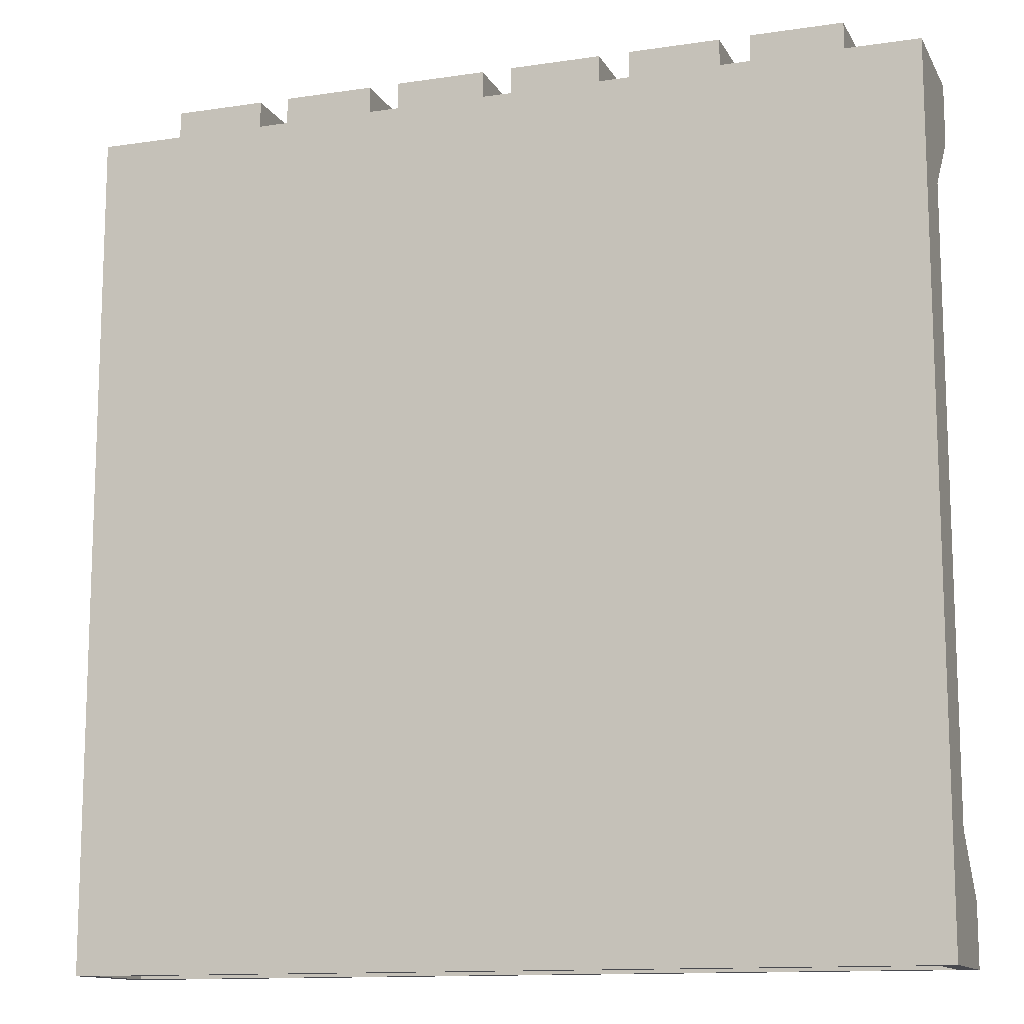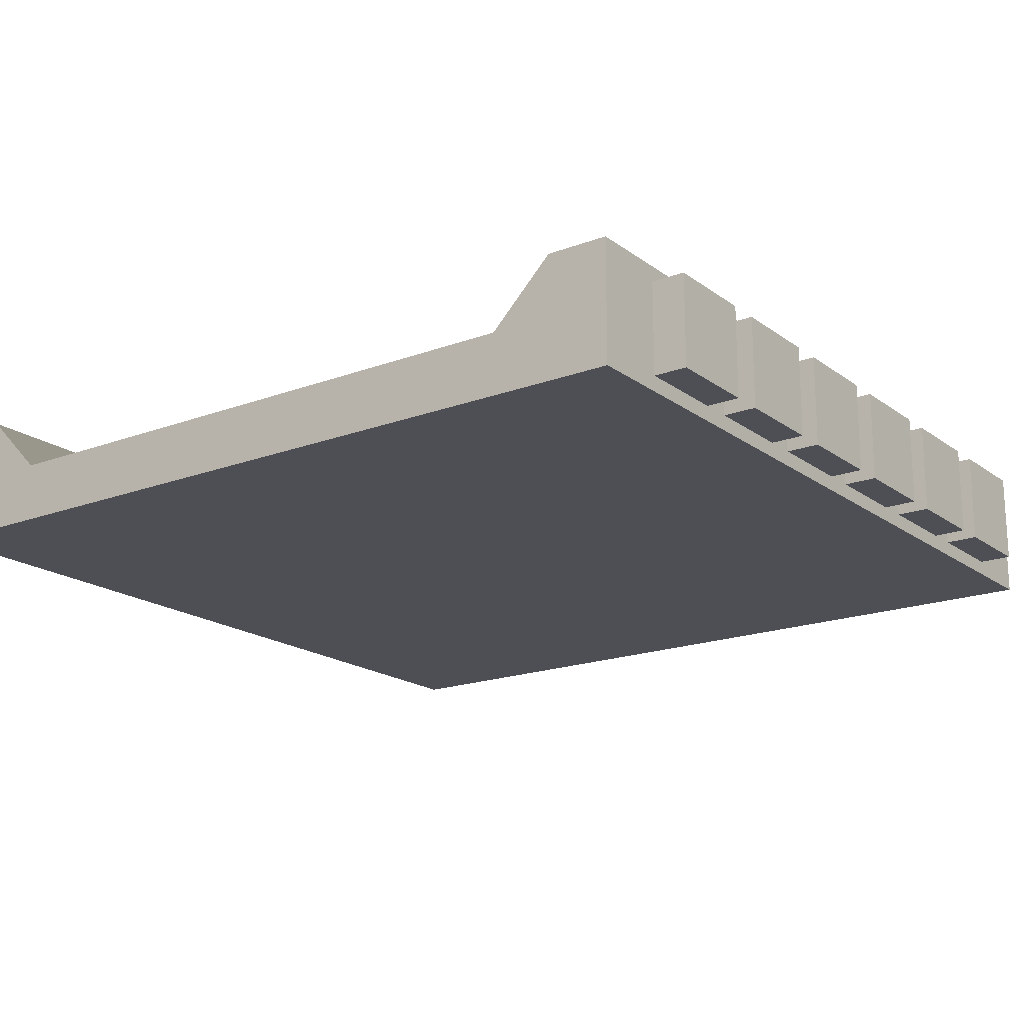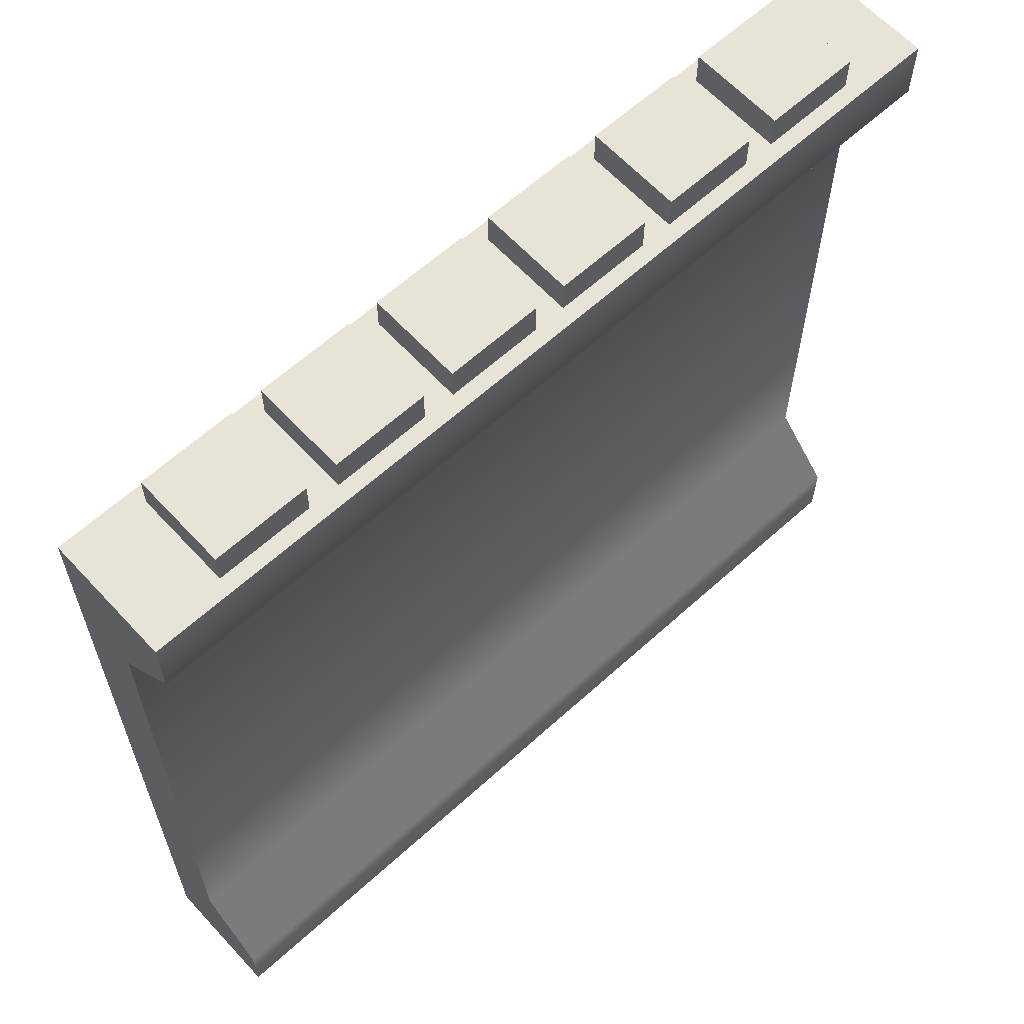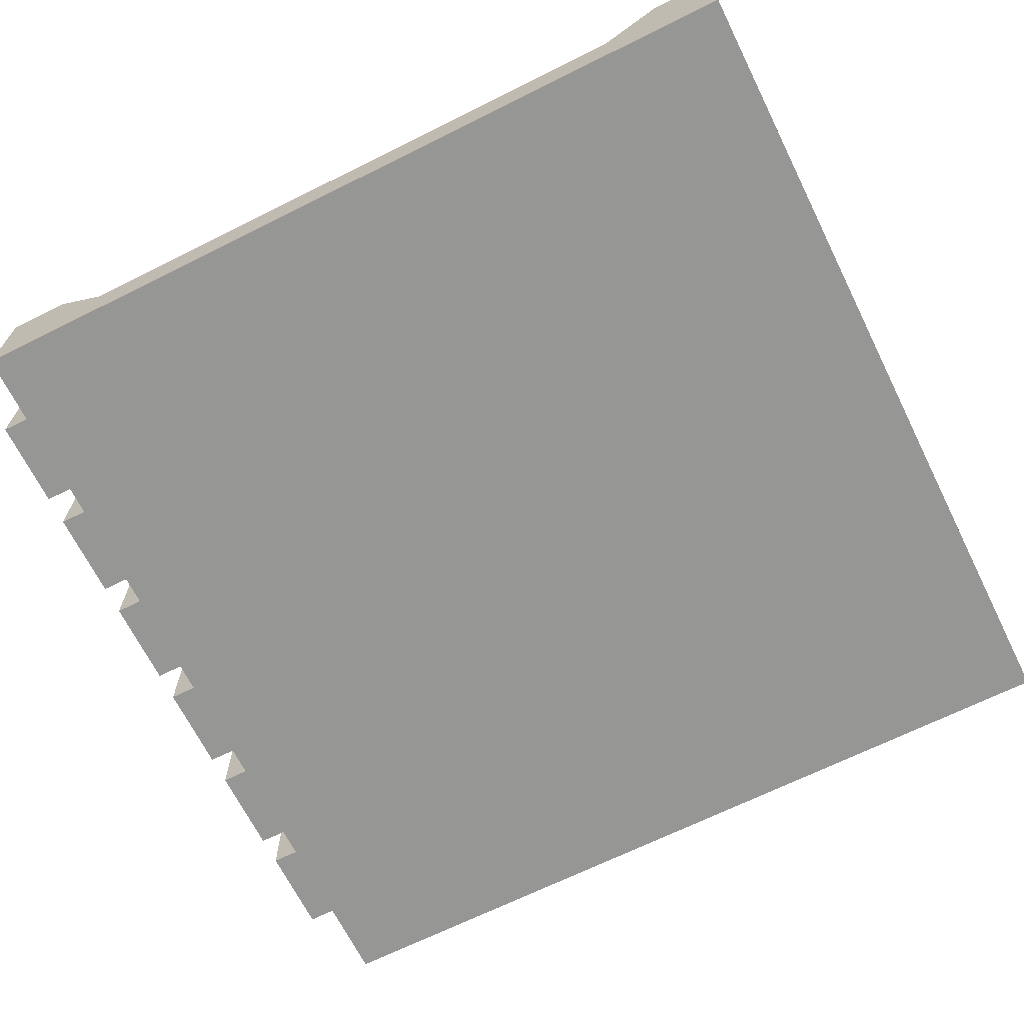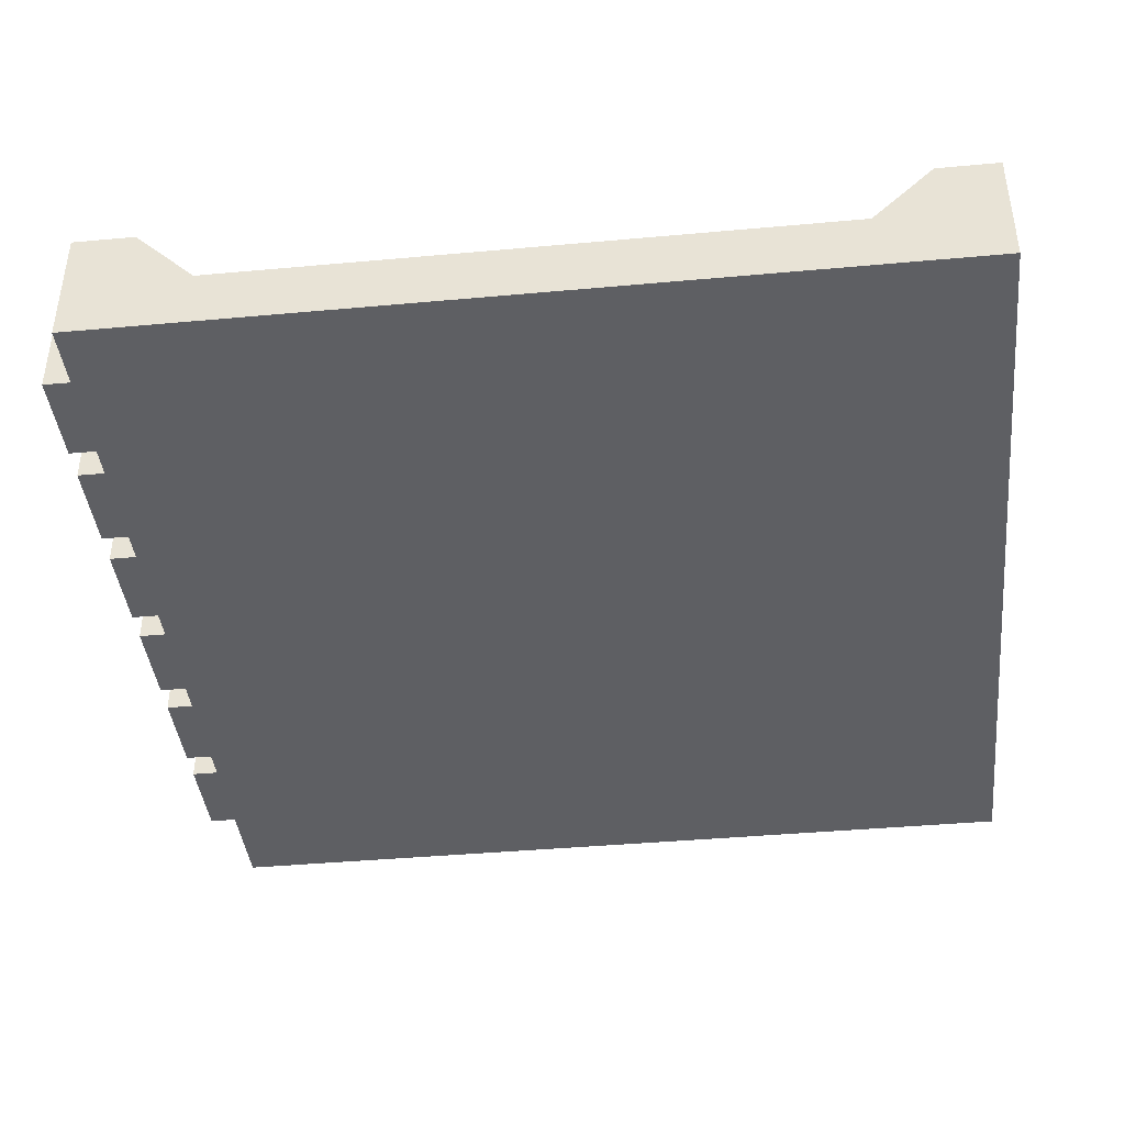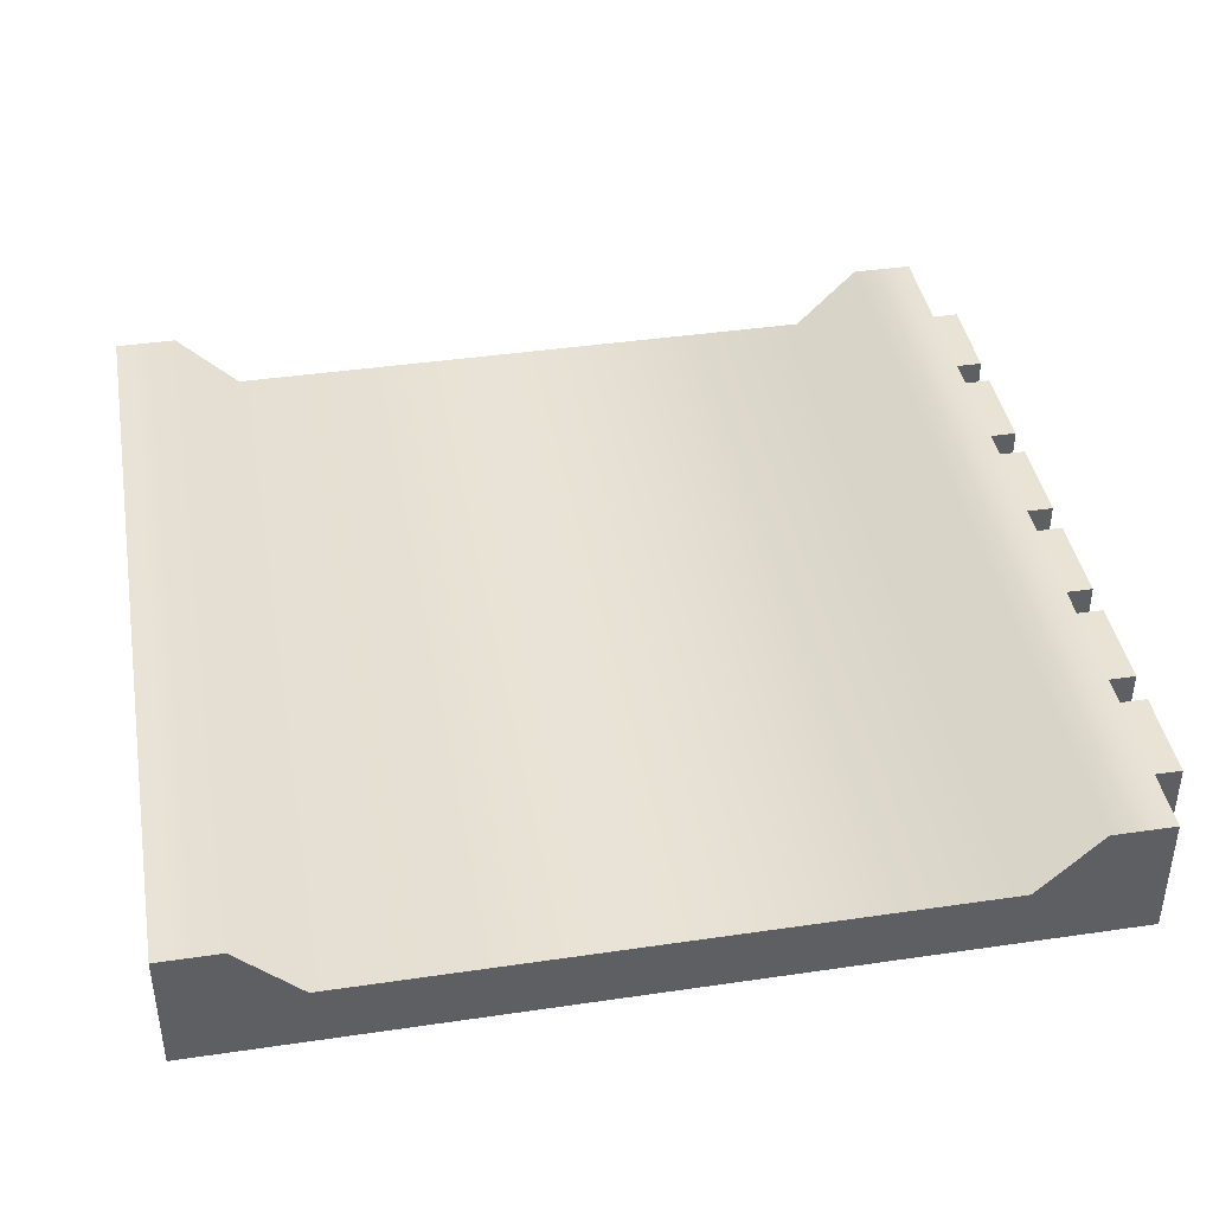
<metadata>
{"format":"obj","ext":"obj","renderer":"f3d","projection":"perspective","resolution":1024,"background":"white","views":[{"elev":-12.7,"azim":-160.9,"up":"+Y"},{"elev":-18.3,"azim":125.9,"up":"+Z"},{"elev":62.6,"azim":-42.6,"up":"+Y"},{"elev":-67.7,"azim":-63.5,"up":"+Z"},{"elev":-41.3,"azim":-83.7,"up":"+Z"},{"elev":41.2,"azim":79.9,"up":"+Z"}]}
</metadata>
<code>
g
v -0.35 0.35 0.05
v -0.35 -0.35 0.05
v 0.35 0.35 0.05
v 0.35 0.35 -0.05
v -0.35 0.35 -0.05
v -0.35 -0.3 0.05
v 0.35 -0.3 0.05
v 0.35 -0.3 -0.05
v -0.35 -0.3 -0.05
v -0.35 0.3 0.05
v 0.35 0.3 0.05
v 0.35 0.3 -0.05
v -0.35 0.3 -0.05
v -0.35 -0.25 0
v 0.35 -0.25 0
v 0.35 -0.25 -0.05
v -0.35 -0.25 -0.05
v -0.35 0.25 0
v 0.35 0.25 0
v 0.35 0.25 -0.05
v -0.35 0.25 -0.05
v 0.0125 0.3771 0.0375
v 0.0125 0.35 0.0375
v 0.0875 0.3771 0.0375
v 0.0875 0.35 0.0375
v 0.0875 0.3771 -0.0375
v 0.0875 0.35 -0.0375
v 0.0125 0.3771 -0.0375
v 0.0125 0.35 -0.0375
v -0.35 -0.35 -0.05
v 0.35 -0.35 -0.05
v 0.3375 -0.35 -0.0375
v 0.35 -0.35 0.05
v -0.335 -0.35 -0.0375
v -0.335 -0.35 0.0375
v 0.3375 -0.35 0.0375
v 0.3375 -0.3228 -0.0375
v -0.335 -0.3228 -0.0375
v -0.335 -0.3228 0.0375
v 0.3375 -0.3228 0.0375
v 0.1125 0.3771 0.0375
v 0.1125 0.35 0.0375
v 0.1875 0.3771 0.0375
v 0.1875 0.35 0.0375
v 0.1875 0.3771 -0.0375
v 0.1875 0.35 -0.0375
v 0.1125 0.3771 -0.0375
v 0.1125 0.35 -0.0375
v 0.2125 0.3771 0.0375
v 0.2125 0.35 0.0375
v 0.2875 0.3771 0.0375
v 0.2875 0.35 0.0375
v 0.2875 0.3771 -0.0375
v 0.2875 0.35 -0.0375
v 0.2125 0.3771 -0.0375
v 0.2125 0.35 -0.0375
v -0.2875 0.3771 0.0375
v -0.2875 0.35 0.0375
v -0.2125 0.3771 0.0375
v -0.2125 0.35 0.0375
v -0.2125 0.3771 -0.0375
v -0.2125 0.35 -0.0375
v -0.2875 0.3771 -0.0375
v -0.2875 0.35 -0.0375
v -0.1875 0.3771 0.0375
v -0.1875 0.35 0.0375
v -0.1125 0.3771 0.0375
v -0.1125 0.35 0.0375
v -0.1125 0.3771 -0.0375
v -0.1125 0.35 -0.0375
v -0.1875 0.3771 -0.0375
v -0.1875 0.35 -0.0375
v -0.0875 0.3771 0.0375
v -0.0875 0.35 0.0375
v -0.0125 0.3771 0.0375
v -0.0125 0.35 0.0375
v -0.0125 0.3771 -0.0375
v -0.0125 0.35 -0.0375
v -0.0875 0.3771 -0.0375
v -0.0875 0.35 -0.0375
g mat1
f 1 3 4 5
f 11 3 1 10
f 12 4 3 11
f 13 5 4 12
f 10 1 5 13
f 14 6 7 15
f 15 7 8 16
f 16 8 9 17
f 17 9 6 14
f 19 11 10 18
f 14 15 19 18
f 20 12 11 19
f 15 16 20 19
f 21 13 12 20
f 16 17 21 20
f 18 10 13 21
f 17 14 18 21
f 23 25 24 22
f 25 27 26 24
f 27 29 28 26
f 29 23 22 28
f 22 24 26 28
f 31 32 34 30
f 35 2 30 34
f 31 33 36 32
f 35 36 33 2
f 6 2 33 7
f 6 9 30 2
f 31 30 9 8
f 7 33 31 8
f 32 36 40 37
f 34 32 37 38
f 35 34 38 39
f 36 35 39 40
f 39 38 37 40
f 42 44 43 41
f 44 46 45 43
f 46 48 47 45
f 48 42 41 47
f 41 43 45 47
f 50 52 51 49
f 52 54 53 51
f 54 56 55 53
f 56 50 49 55
f 49 51 53 55
f 58 60 59 57
f 60 62 61 59
f 62 64 63 61
f 64 58 57 63
f 57 59 61 63
f 66 68 67 65
f 68 70 69 67
f 70 72 71 69
f 72 66 65 71
f 65 67 69 71
f 74 76 75 73
f 76 78 77 75
f 78 80 79 77
f 80 74 73 79
f 73 75 77 79

</code>
